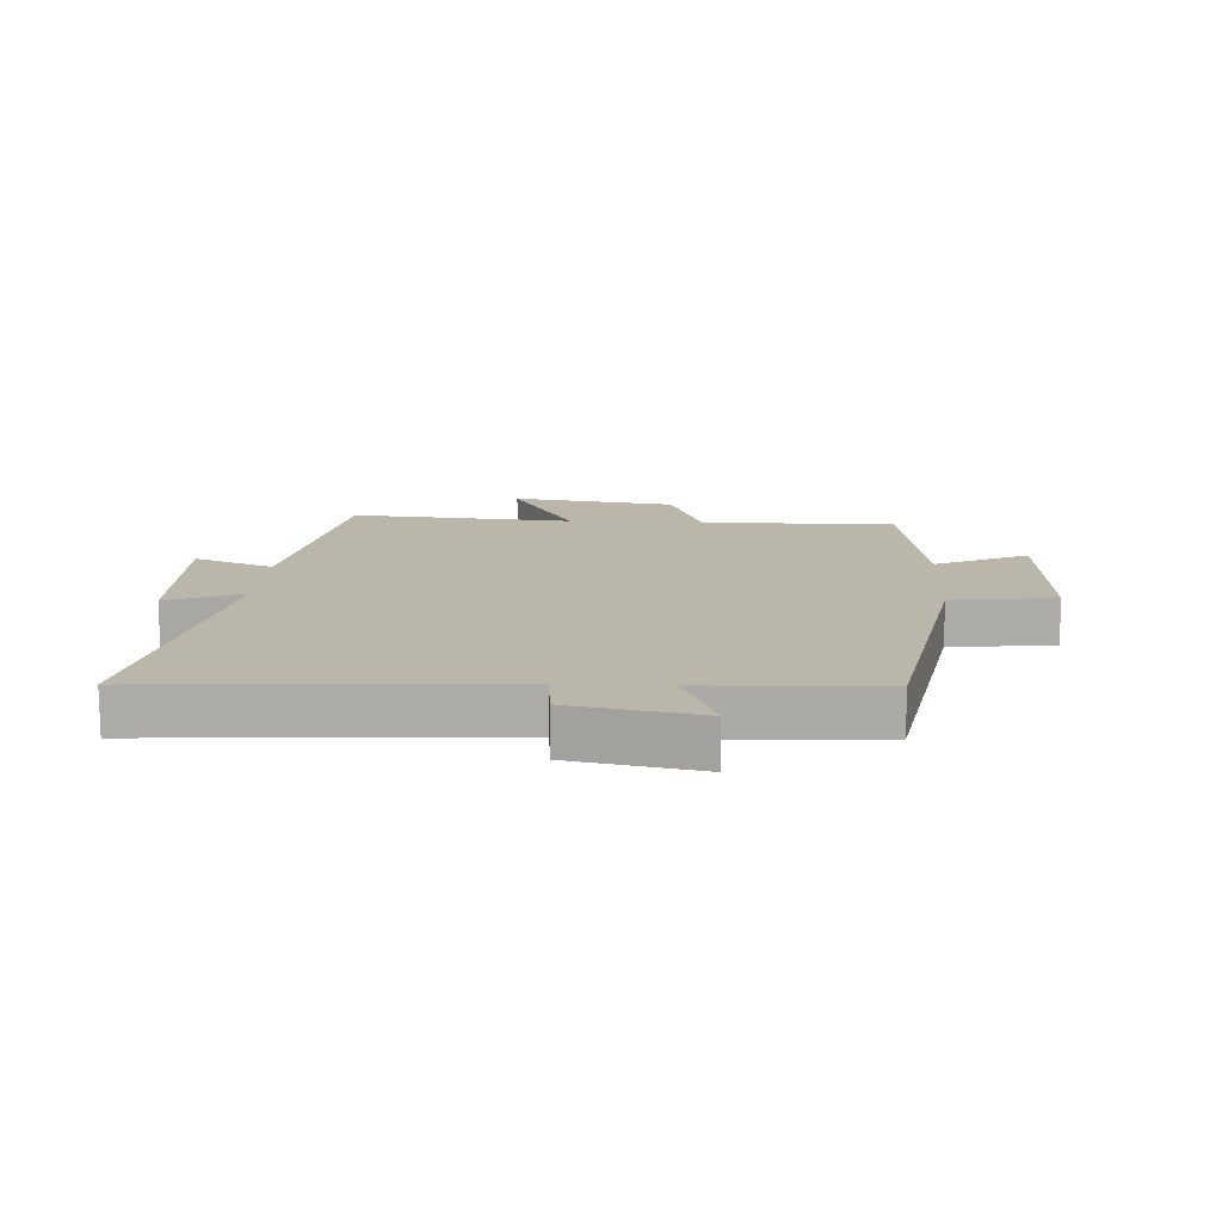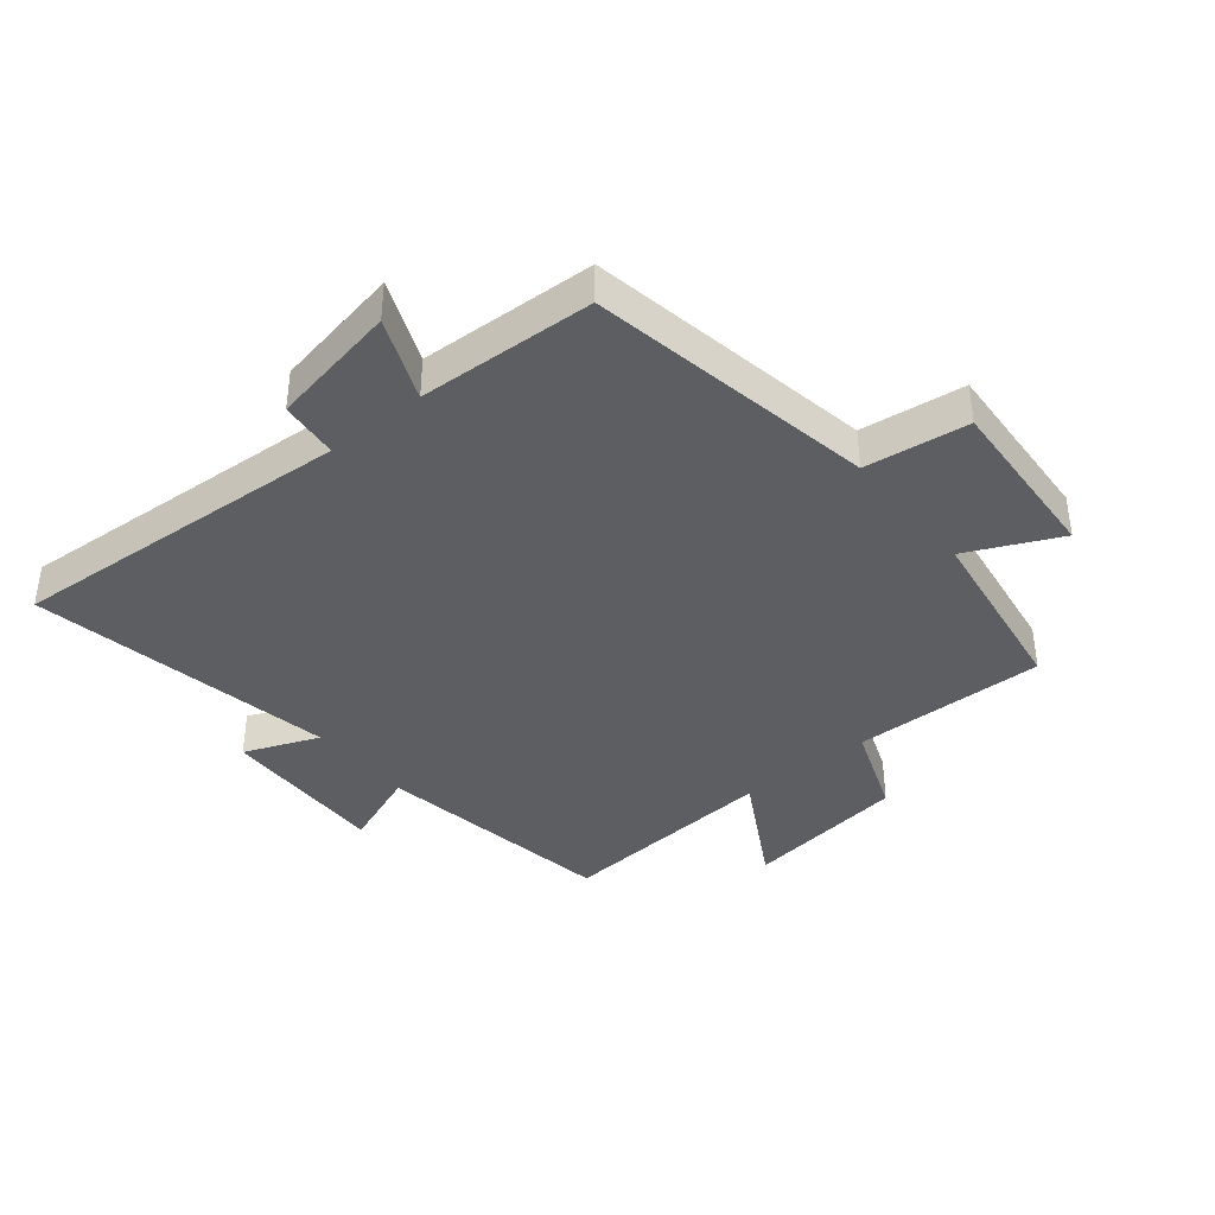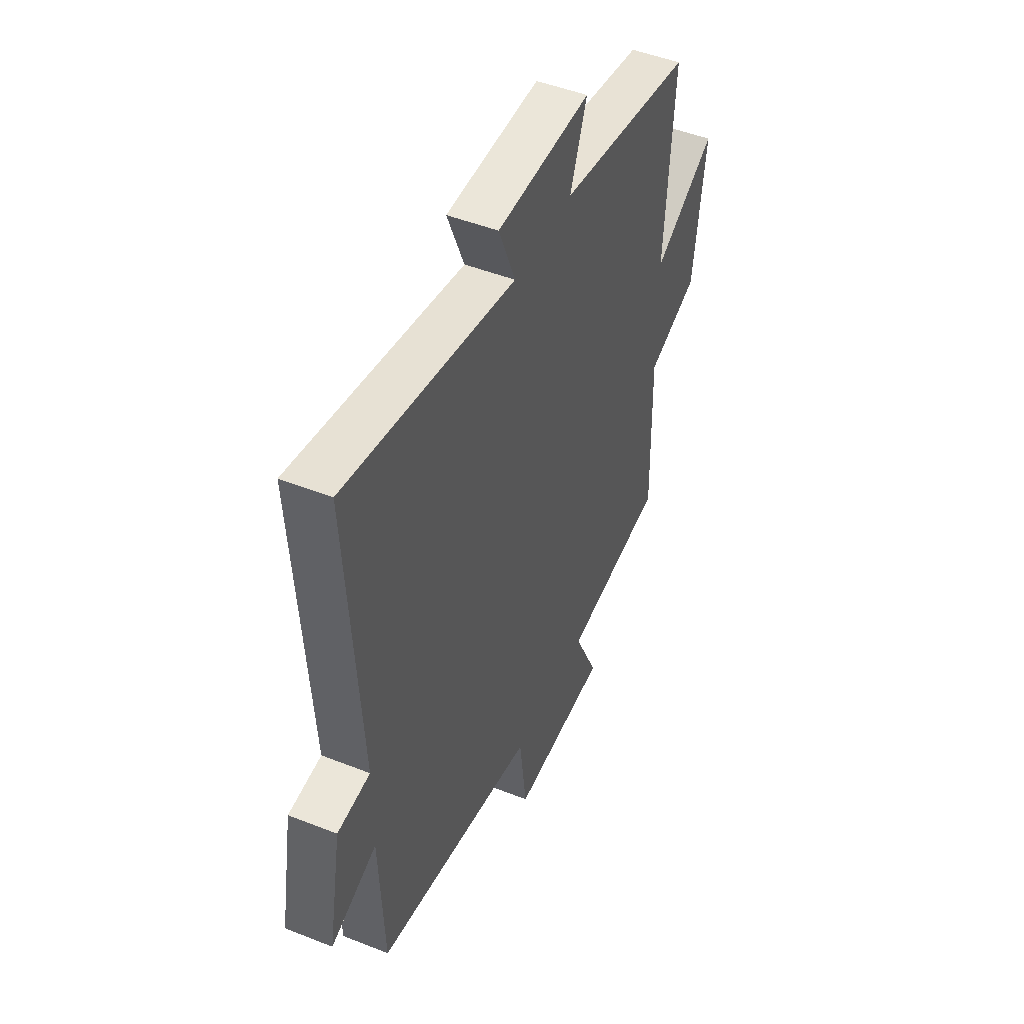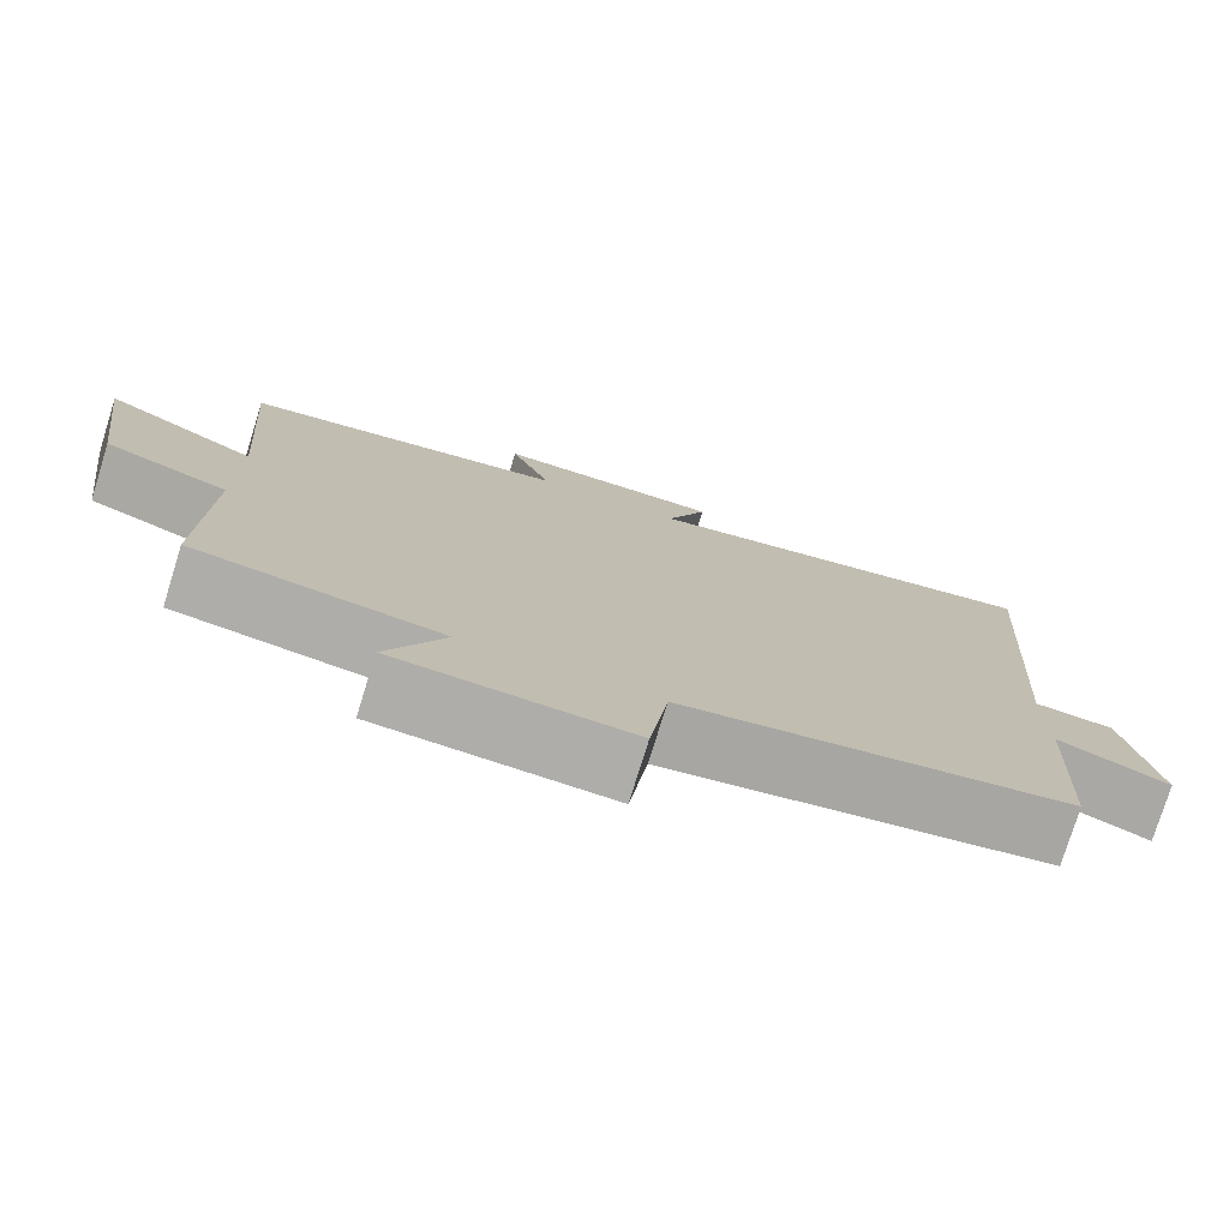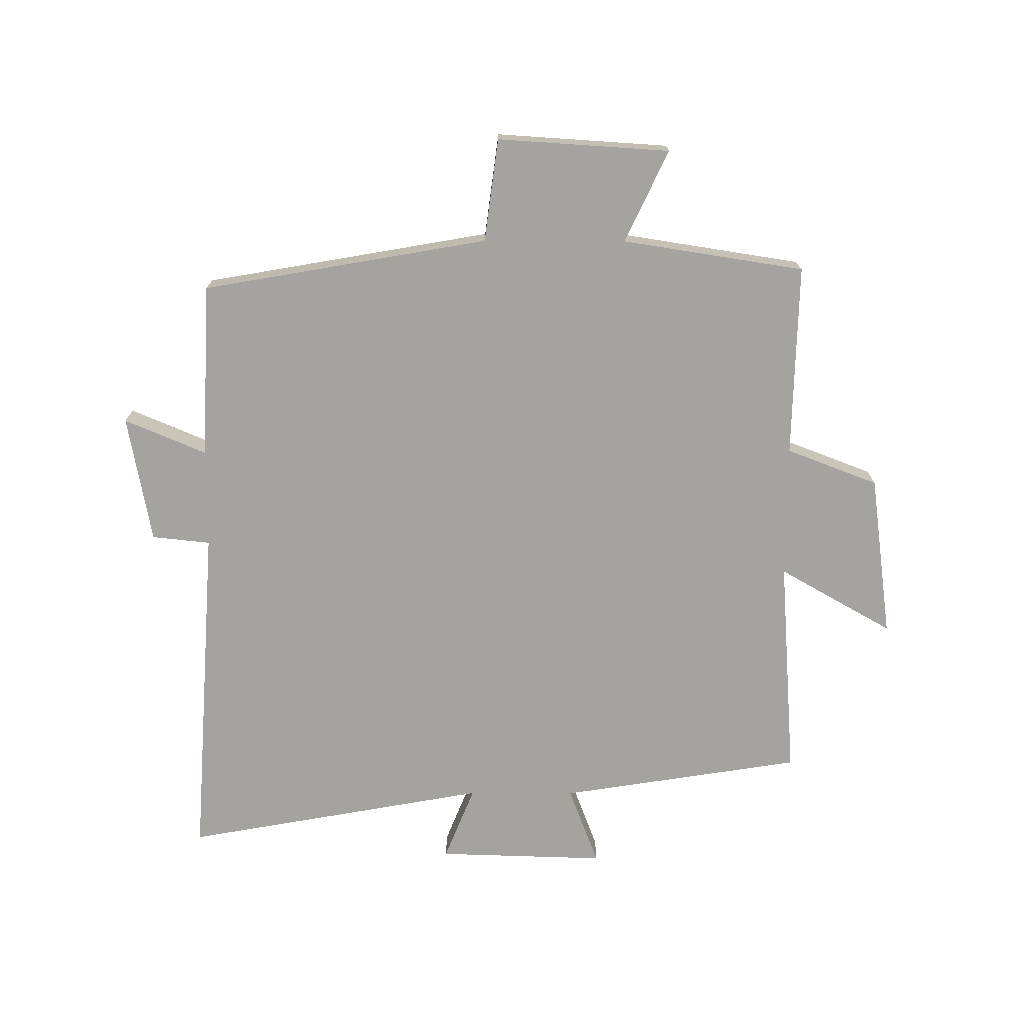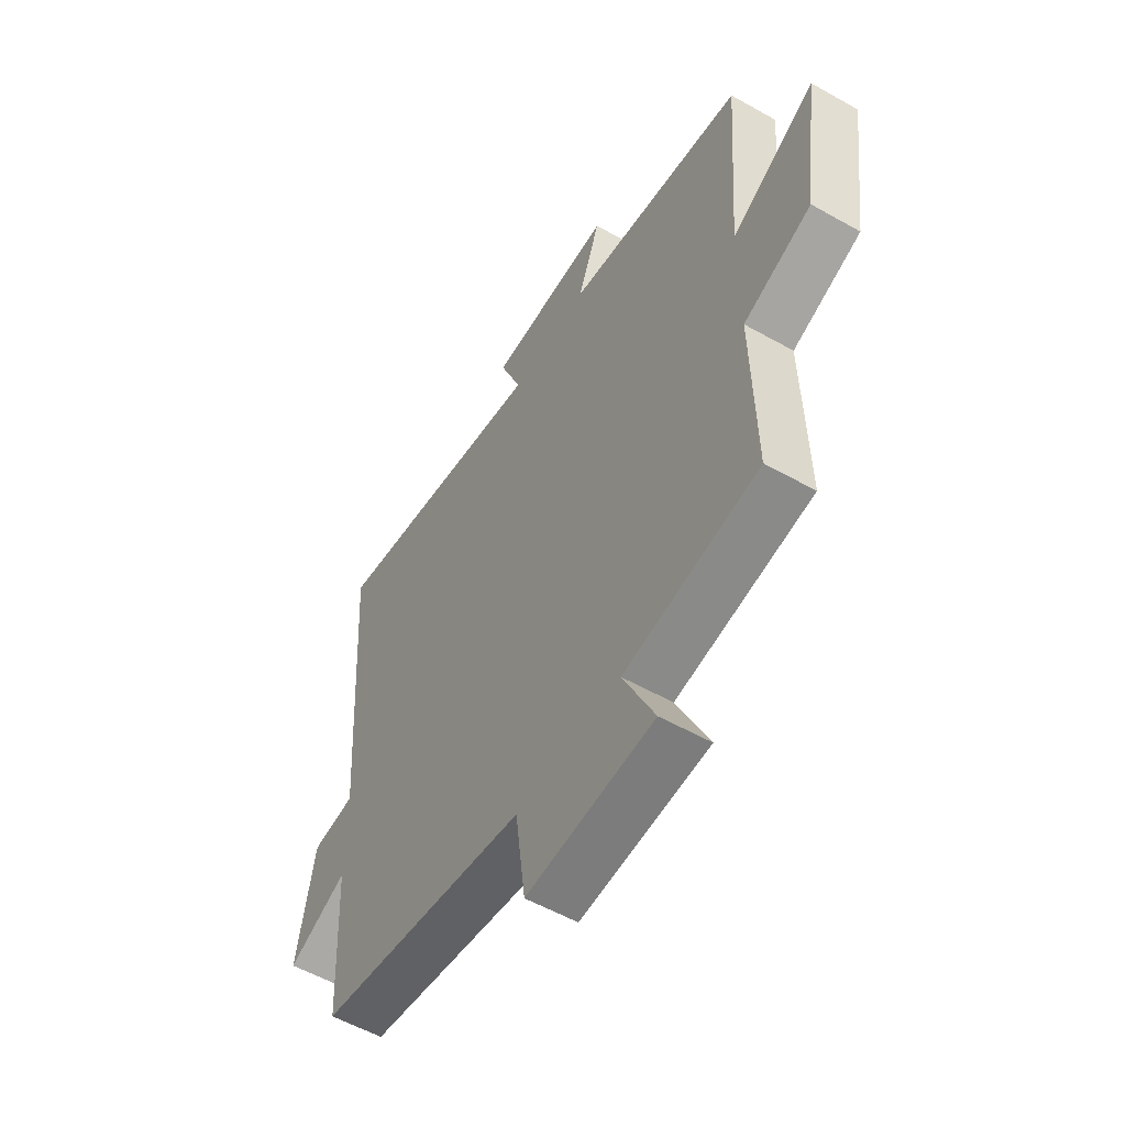
<metadata>
{"format":"obj","ext":"obj","renderer":"f3d","projection":"perspective","resolution":1024,"background":"white","views":[{"elev":13.8,"azim":93.4,"up":"+Y"},{"elev":-39.1,"azim":129.4,"up":"+Y"},{"elev":47.8,"azim":114.0,"up":"+Z"},{"elev":-76.9,"azim":-17.2,"up":"+Z"},{"elev":-73.0,"azim":179.8,"up":"+Y"},{"elev":-55.4,"azim":-120.8,"up":"+Z"}]}
</metadata>
<code>
v -0.507 0.07 -0.454
v -0.5 0.07 -0.141
v -0.649 0.07 -0.084
v -0.685 0.07 0.182
v -0.5 0.07 0.077
v -0.527 0.07 0.438
v -0.133 0.07 0.5
v -0.182 0.07 0.629
v 0.092 0.07 0.621
v 0.043 0.07 0.5
v 0.538 0.07 0.589
v 0.5 0.07 0.028
v 0.595 0.07 0.018
v 0.633 0.07 -0.19
v 0.5 0.07 -0.134
v 0.486 0.07 -0.419
v 0.021 0.07 -0.5
v -0.001 0.07 -0.667
v -0.281 0.07 -0.649
v -0.211 0.07 -0.5
v -0.507 0 -0.454
v -0.5 0 -0.141
v -0.649 0 -0.084
v -0.685 0 0.182
v -0.5 0 0.077
v -0.527 0 0.438
v -0.133 0 0.5
v -0.182 0 0.629
v 0.092 0 0.621
v 0.043 0 0.5
v 0.538 0 0.589
v 0.5 0 0.028
v 0.595 0 0.018
v 0.633 0 -0.19
v 0.5 0 -0.134
v 0.486 0 -0.419
v 0.021 0 -0.5
v -0.001 0 -0.667
v -0.281 0 -0.649
v -0.211 0 -0.5
f 17 18 19 20
f 15 16 17 20
f 15 20 1 2
f 12 13 14 15
f 12 15 2 3
f 10 11 12 3
f 7 8 9 10
f 5 6 7 10
f 5 10 3
f 3 4 5
f 40 39 38 37
f 40 37 36 35
f 22 21 40 35
f 35 34 33 32
f 23 22 35 32
f 23 32 31 30
f 30 29 28 27
f 30 27 26 25
f 23 30 25
f 25 24 23
f 1 21 22 2
f 2 22 23 3
f 3 23 24 4
f 4 24 25 5
f 5 25 26 6
f 6 26 27 7
f 7 27 28 8
f 8 28 29 9
f 9 29 30 10
f 10 30 31 11
f 11 31 32 12
f 12 32 33 13
f 13 33 34 14
f 14 34 35 15
f 15 35 36 16
f 16 36 37 17
f 17 37 38 18
f 18 38 39 19
f 19 39 40 20
f 20 40 21 1

</code>
